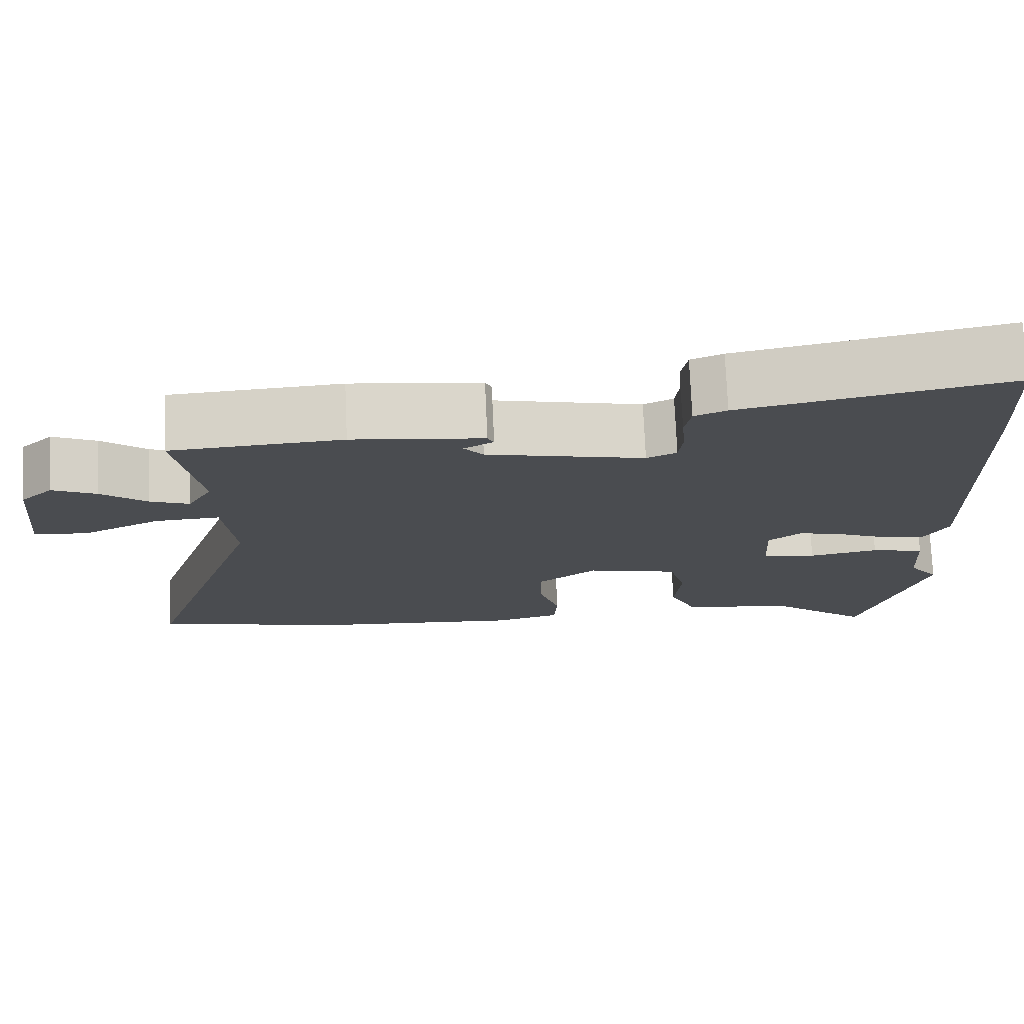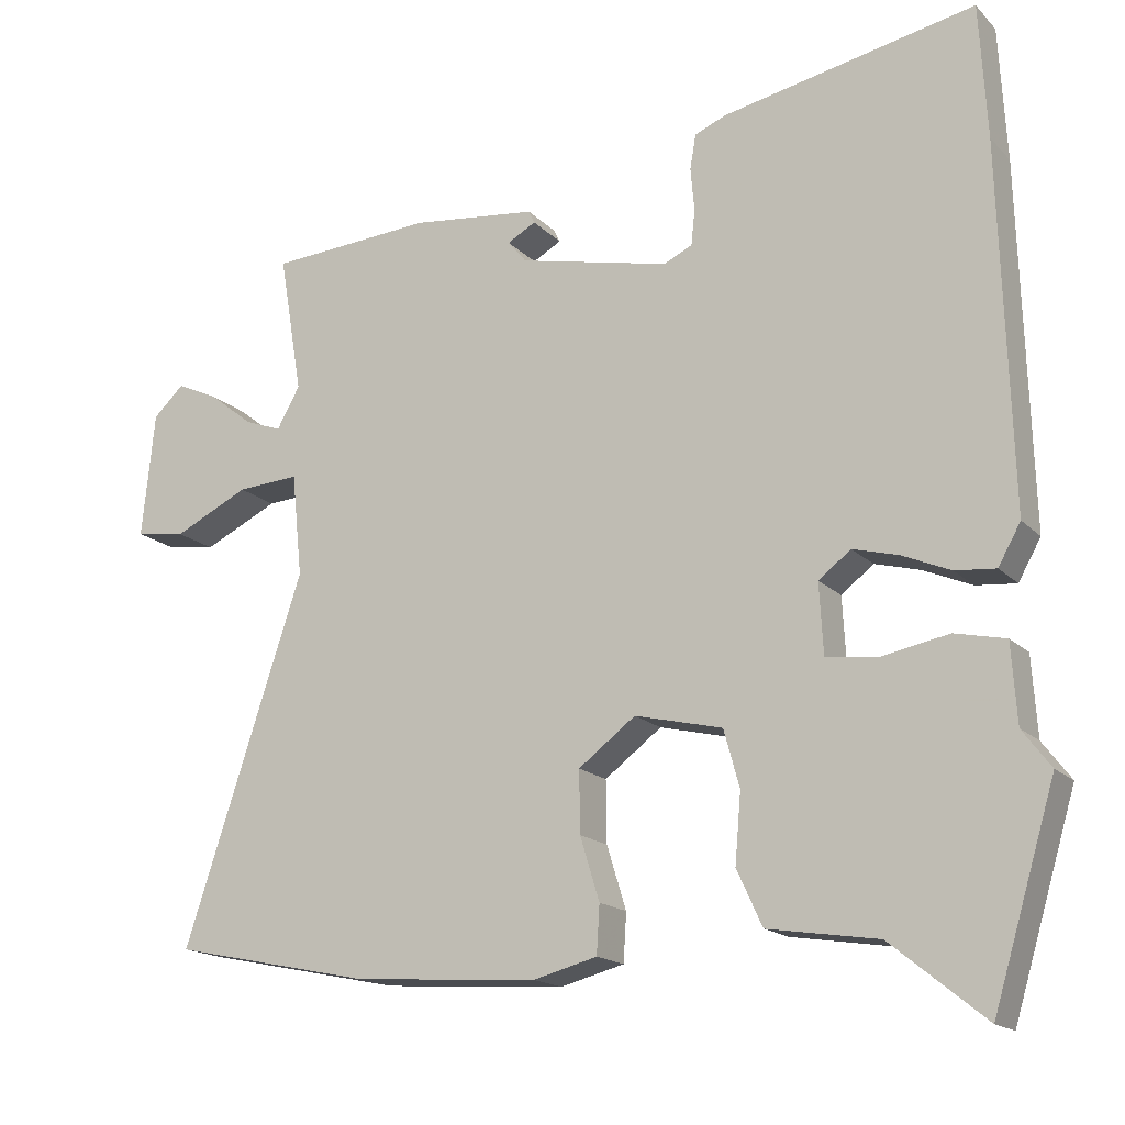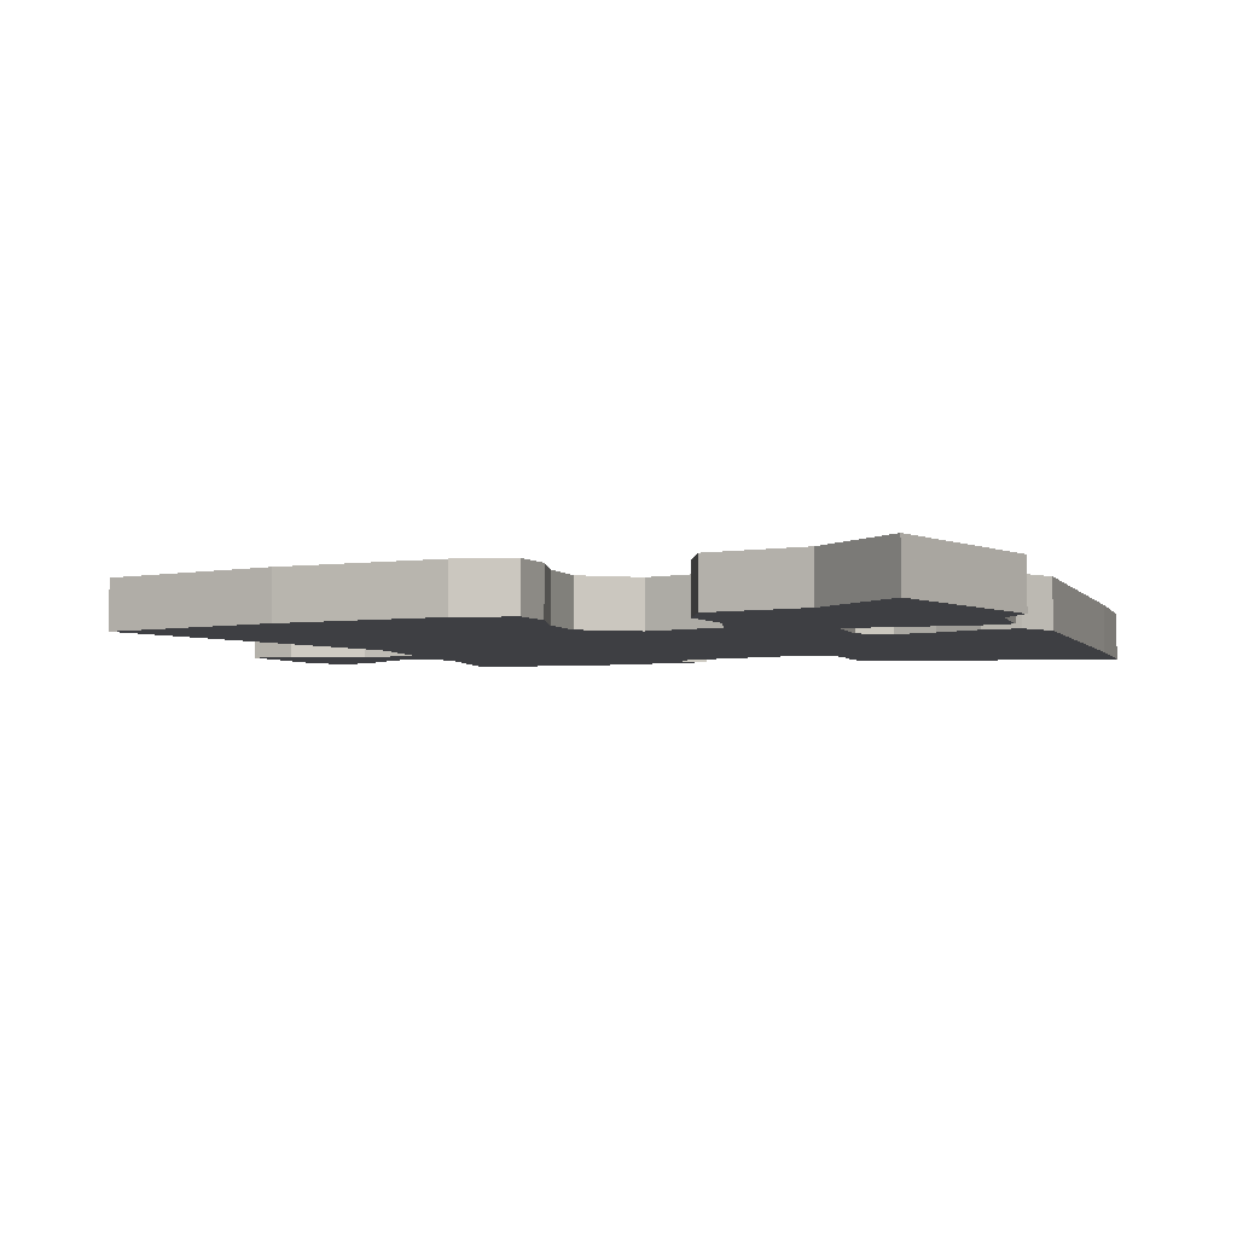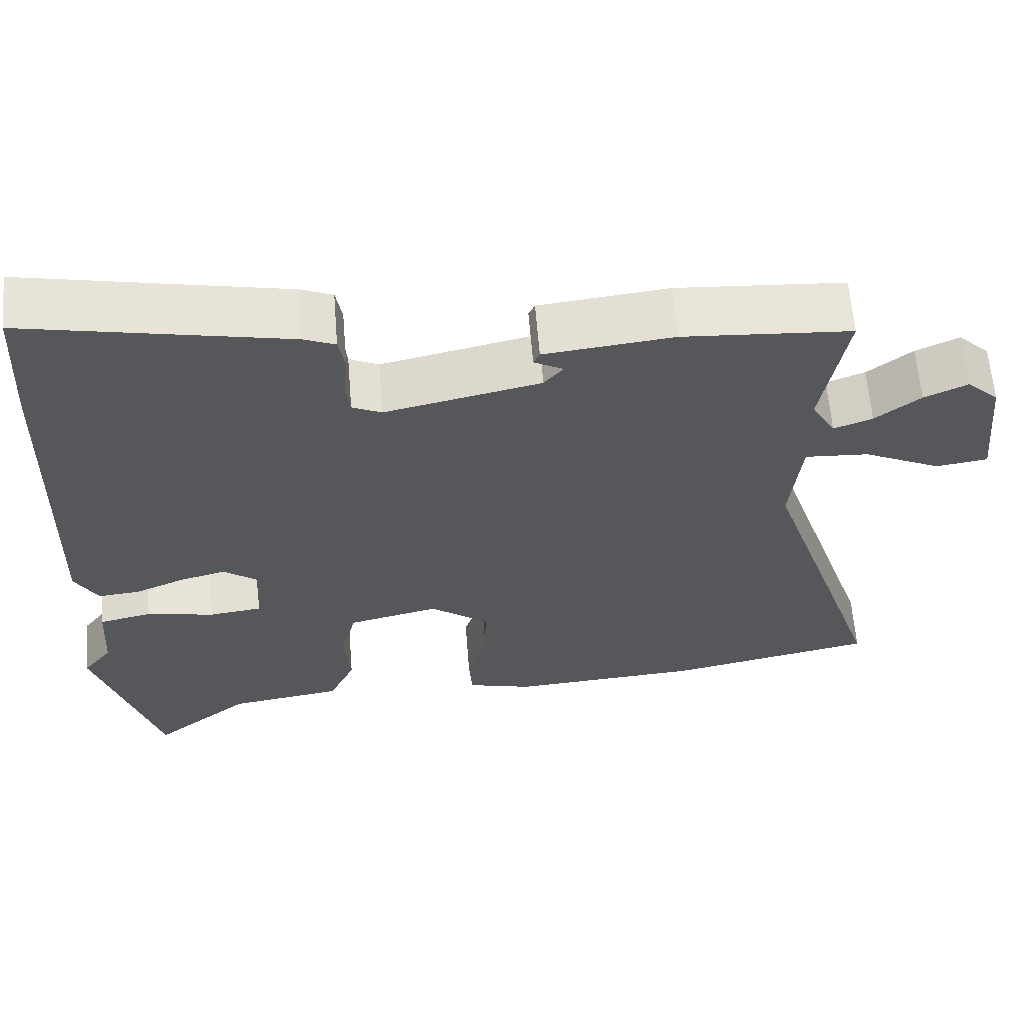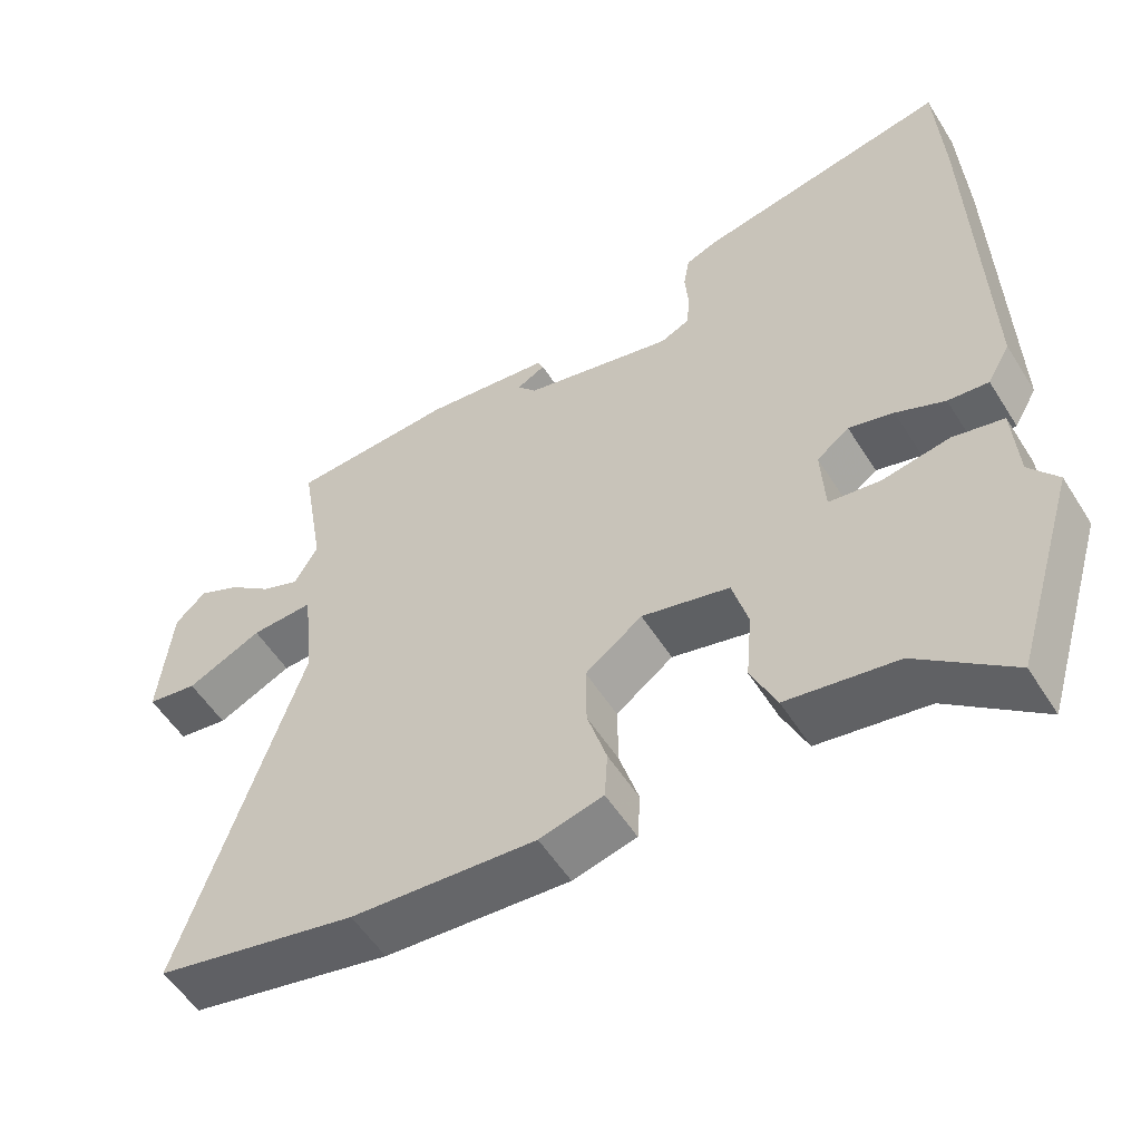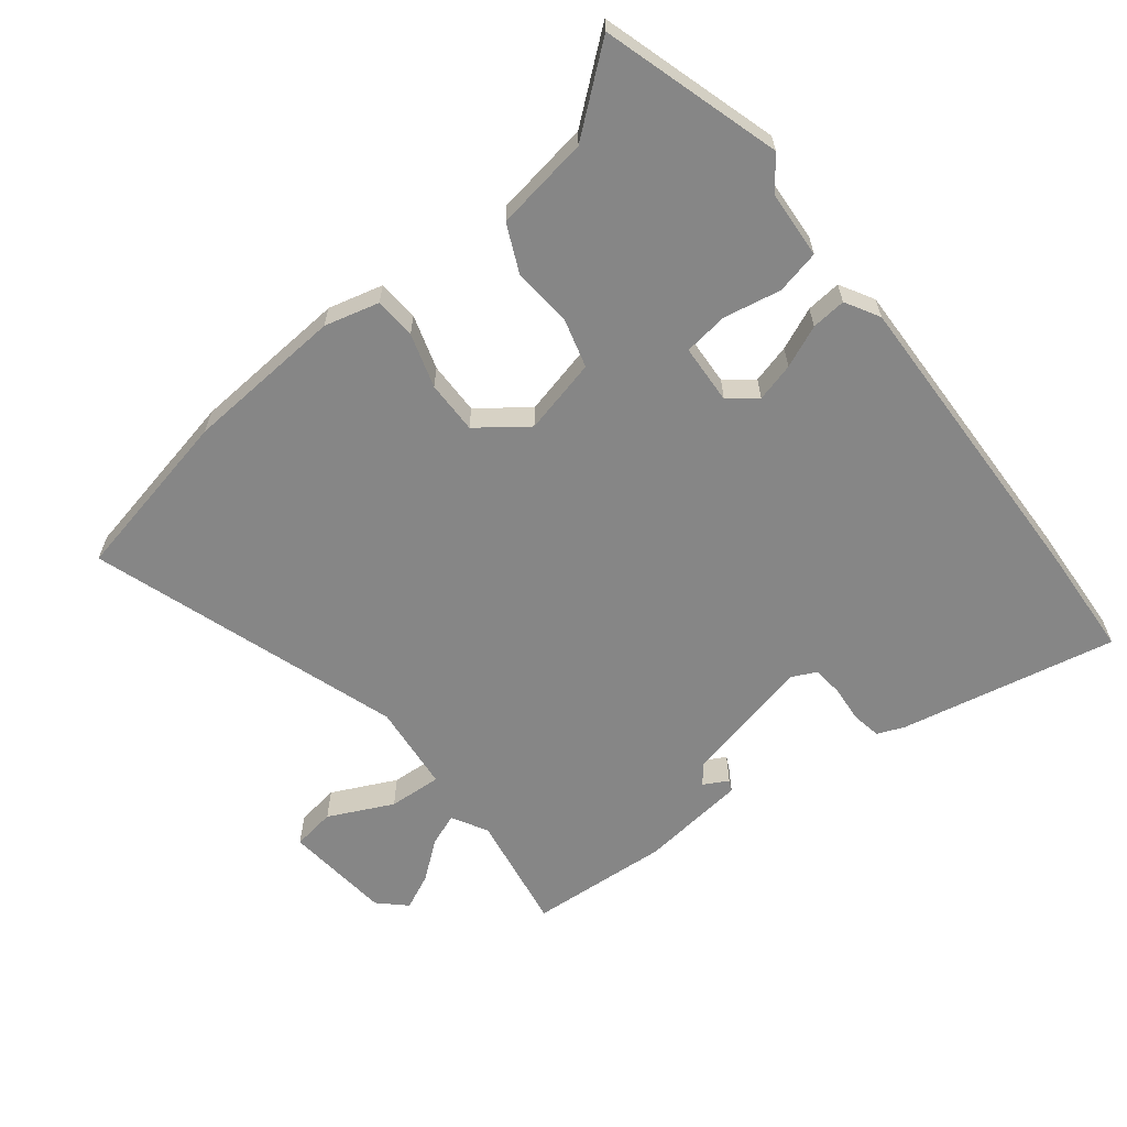
<metadata>
{"format":"obj","ext":"obj","renderer":"f3d","projection":"perspective","resolution":1024,"background":"white","views":[{"elev":74.9,"azim":177.5,"up":"+Z"},{"elev":-16.6,"azim":-151.6,"up":"+Z"},{"elev":-4.3,"azim":-159.5,"up":"+Y"},{"elev":62.4,"azim":-4.6,"up":"+Z"},{"elev":-54.4,"azim":-148.4,"up":"+Z"},{"elev":-62.2,"azim":-141.8,"up":"+Y"}]}
</metadata>
<code>
v 0.629 0.07 -0.473
v 0.361 0.07 -0.529
v 0.115 0.07 -0.546
v 0.03 0.07 -0.524
v 0.026 0.07 -0.46
v 0.052 0.07 -0.376
v 0.053 0.07 -0.294
v -0.023 0.07 -0.237
v -0.14 0.07 -0.265
v -0.161 0.07 -0.341
v -0.153 0.07 -0.433
v -0.187 0.07 -0.507
v -0.334 0.07 -0.53
v -0.46 0.07 -0.632
v -0.543 0.07 -0.356
v -0.505 0.07 -0.306
v -0.498 0.07 -0.201
v -0.43 0.07 -0.186
v -0.341 0.07 -0.203
v -0.272 0.07 -0.194
v -0.267 0.07 -0.101
v -0.31 0.07 -0.068
v -0.37 0.07 -0.084
v -0.435 0.07 -0.112
v -0.489 0.07 -0.117
v -0.519 0.07 -0.064
v -0.505 0.07 0.417
v -0.495 0.07 0.596
v -0.157 0.07 0.527
v -0.116 0.07 0.51
v -0.108 0.07 0.464
v -0.113 0.07 0.407
v -0.108 0.07 0.36
v -0.07 0.07 0.342
v 0.131 0.07 0.387
v 0.156 0.07 0.417
v 0.118 0.07 0.438
v 0.126 0.07 0.455
v 0.293 0.07 0.474
v 0.511 0.07 0.459
v 0.48 0.07 0.274
v 0.511 0.07 0.219
v 0.561 0.07 0.238
v 0.619 0.07 0.284
v 0.675 0.07 0.31
v 0.716 0.07 0.271
v 0.733 0.07 0.104
v 0.666 0.07 0.094
v 0.566 0.07 0.142
v 0.483 0.07 0.147
v 0.469 0.07 0.01
v 0.629 0 -0.473
v 0.361 0 -0.529
v 0.115 0 -0.546
v 0.03 0 -0.524
v 0.026 0 -0.46
v 0.052 0 -0.376
v 0.053 0 -0.294
v -0.023 0 -0.237
v -0.14 0 -0.265
v -0.161 0 -0.341
v -0.153 0 -0.433
v -0.187 0 -0.507
v -0.334 0 -0.53
v -0.46 0 -0.632
v -0.543 0 -0.356
v -0.505 0 -0.306
v -0.498 0 -0.201
v -0.43 0 -0.186
v -0.341 0 -0.203
v -0.272 0 -0.194
v -0.267 0 -0.101
v -0.31 0 -0.068
v -0.37 0 -0.084
v -0.435 0 -0.112
v -0.489 0 -0.117
v -0.519 0 -0.064
v -0.505 0 0.417
v -0.495 0 0.596
v -0.157 0 0.527
v -0.116 0 0.51
v -0.108 0 0.464
v -0.113 0 0.407
v -0.108 0 0.36
v -0.07 0 0.342
v 0.131 0 0.387
v 0.156 0 0.417
v 0.118 0 0.438
v 0.126 0 0.455
v 0.293 0 0.474
v 0.511 0 0.459
v 0.48 0 0.274
v 0.511 0 0.219
v 0.561 0 0.238
v 0.619 0 0.284
v 0.675 0 0.31
v 0.716 0 0.271
v 0.733 0 0.104
v 0.666 0 0.094
v 0.566 0 0.142
v 0.483 0 0.147
v 0.469 0 0.01
f 47 48 49
f 46 47 49
f 45 46 49
f 44 45 49
f 43 44 49
f 42 43 49 50
f 41 42 50
f 39 40 41
f 38 39 41
f 37 38 41
f 36 37 41
f 41 50 51
f 36 41 51
f 35 36 51
f 30 31 32
f 29 30 32
f 28 29 32
f 27 28 32
f 26 27 32
f 25 26 32
f 24 25 32
f 23 24 32
f 22 23 32 33
f 21 22 33 34
f 16 17 18 19
f 16 19 20
f 15 16 20
f 14 15 20
f 13 14 20
f 12 13 20
f 11 12 20
f 10 11 20
f 20 21 34
f 10 20 34
f 9 10 34
f 4 5 6
f 3 4 6
f 2 3 6
f 1 2 6
f 51 1 6
f 51 6 7
f 34 35 51
f 9 34 51
f 8 9 51
f 7 8 51
f 100 99 98
f 100 98 97
f 100 97 96
f 100 96 95
f 100 95 94
f 101 100 94 93
f 101 93 92
f 92 91 90
f 92 90 89
f 92 89 88
f 92 88 87
f 102 101 92
f 102 92 87
f 102 87 86
f 83 82 81
f 83 81 80
f 83 80 79
f 83 79 78
f 83 78 77
f 83 77 76
f 83 76 75
f 83 75 74
f 84 83 74 73
f 85 84 73 72
f 70 69 68 67
f 71 70 67
f 71 67 66
f 71 66 65
f 71 65 64
f 71 64 63
f 71 63 62
f 71 62 61
f 85 72 71
f 85 71 61
f 85 61 60
f 57 56 55
f 57 55 54
f 57 54 53
f 57 53 52
f 57 52 102
f 58 57 102
f 102 86 85
f 102 85 60
f 102 60 59
f 102 59 58
f 1 52 53 2
f 2 53 54 3
f 3 54 55 4
f 4 55 56 5
f 5 56 57 6
f 6 57 58 7
f 7 58 59 8
f 8 59 60 9
f 9 60 61 10
f 10 61 62 11
f 11 62 63 12
f 12 63 64 13
f 13 64 65 14
f 14 65 66 15
f 15 66 67 16
f 16 67 68 17
f 17 68 69 18
f 18 69 70 19
f 19 70 71 20
f 20 71 72 21
f 21 72 73 22
f 22 73 74 23
f 23 74 75 24
f 24 75 76 25
f 25 76 77 26
f 26 77 78 27
f 27 78 79 28
f 28 79 80 29
f 29 80 81 30
f 30 81 82 31
f 31 82 83 32
f 32 83 84 33
f 33 84 85 34
f 34 85 86 35
f 35 86 87 36
f 36 87 88 37
f 37 88 89 38
f 38 89 90 39
f 39 90 91 40
f 40 91 92 41
f 41 92 93 42
f 42 93 94 43
f 43 94 95 44
f 44 95 96 45
f 45 96 97 46
f 46 97 98 47
f 47 98 99 48
f 48 99 100 49
f 49 100 101 50
f 50 101 102 51
f 51 102 52 1

</code>
